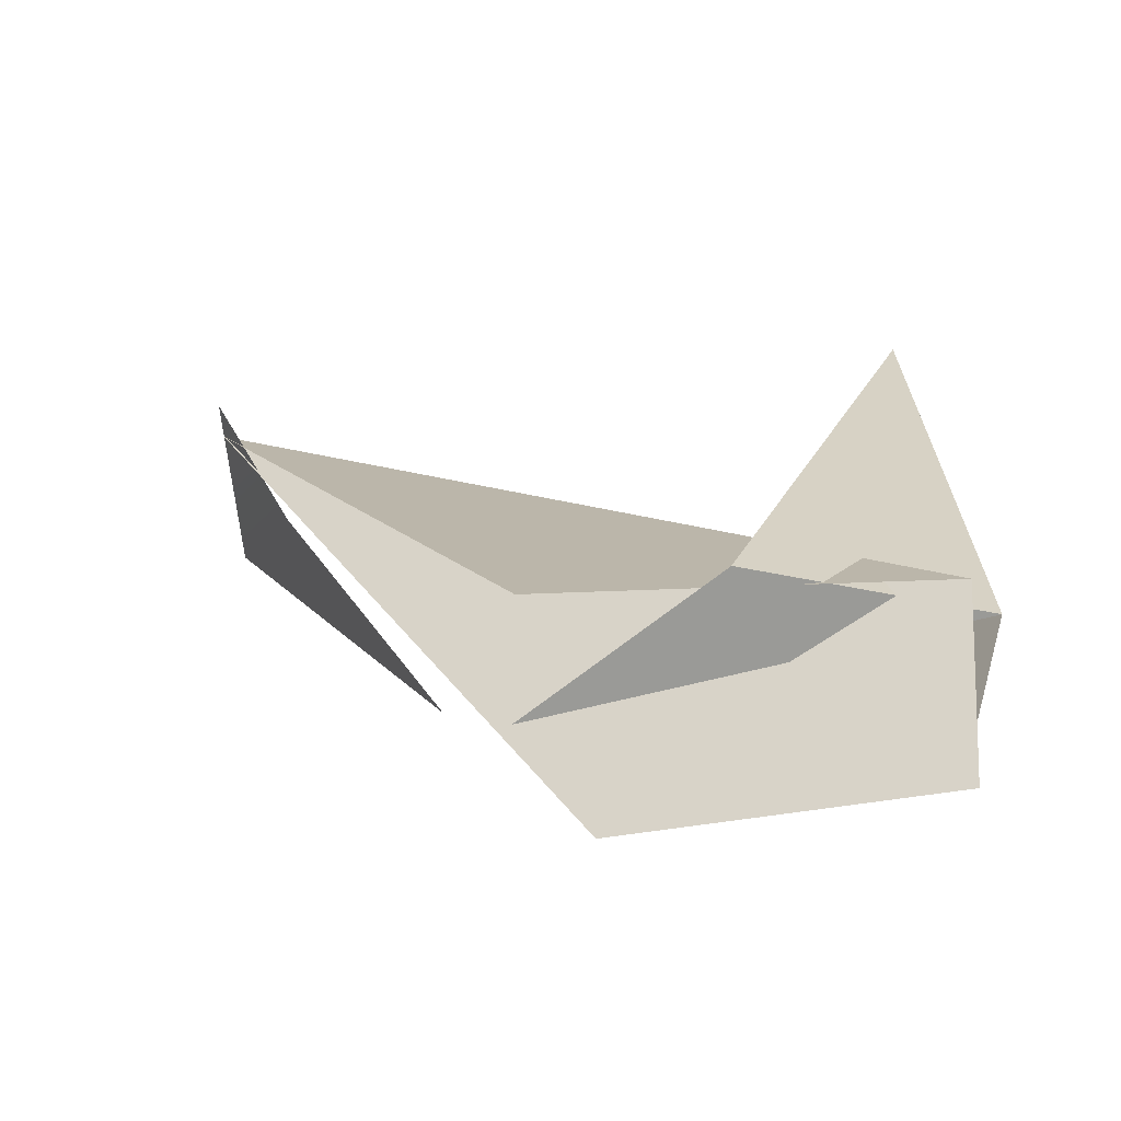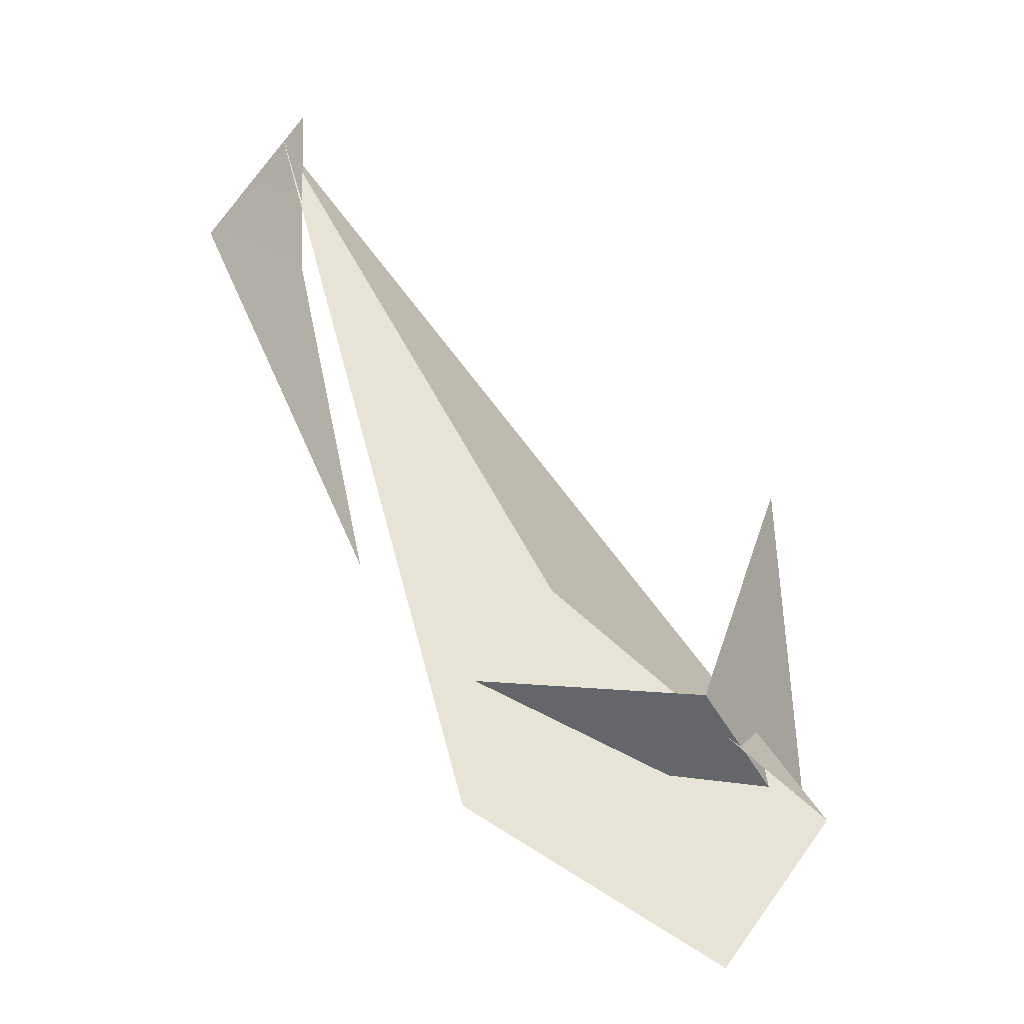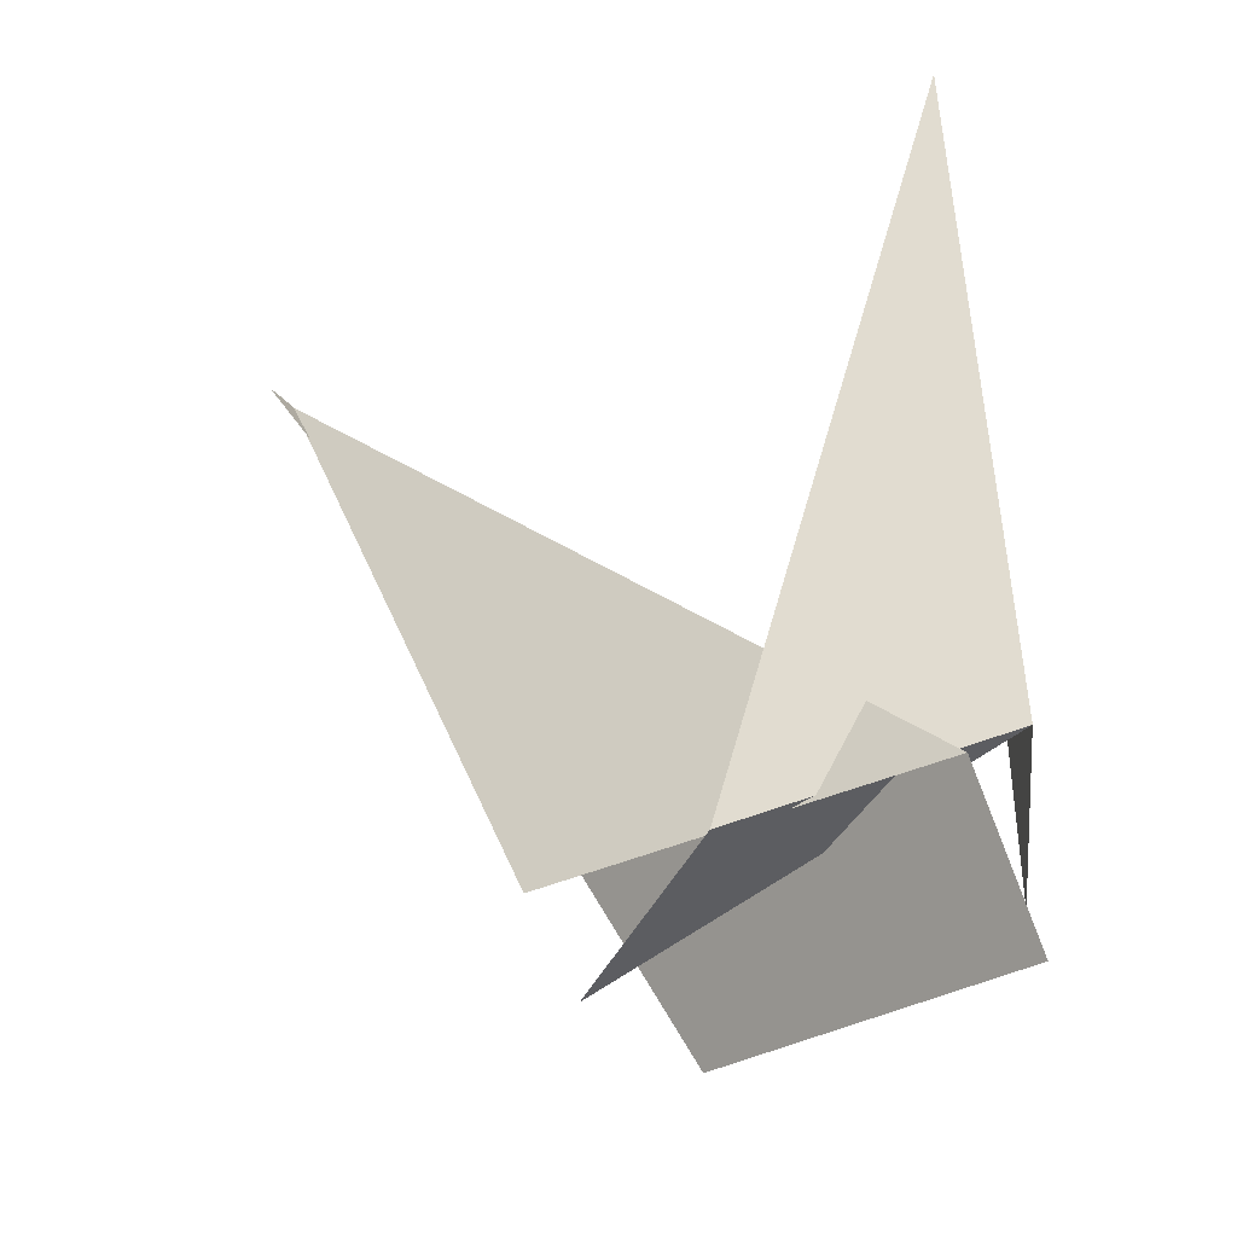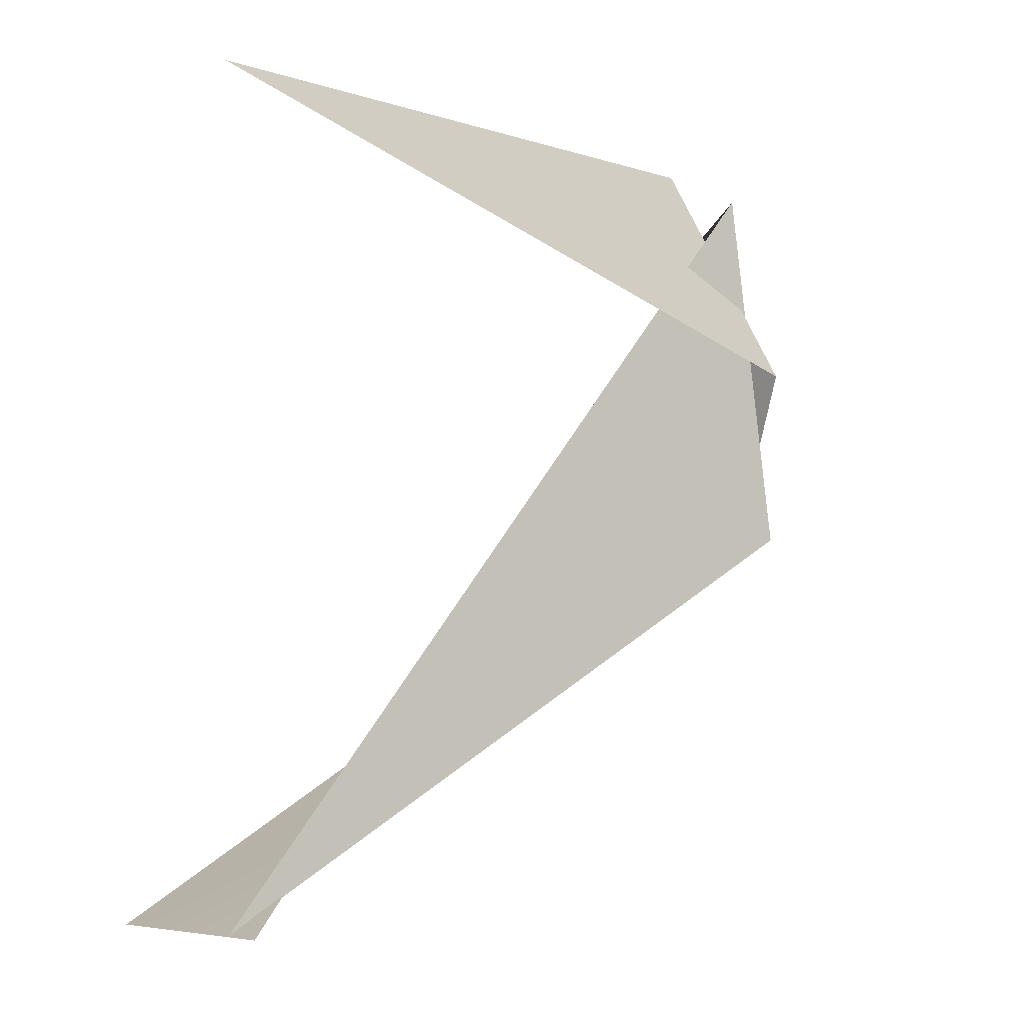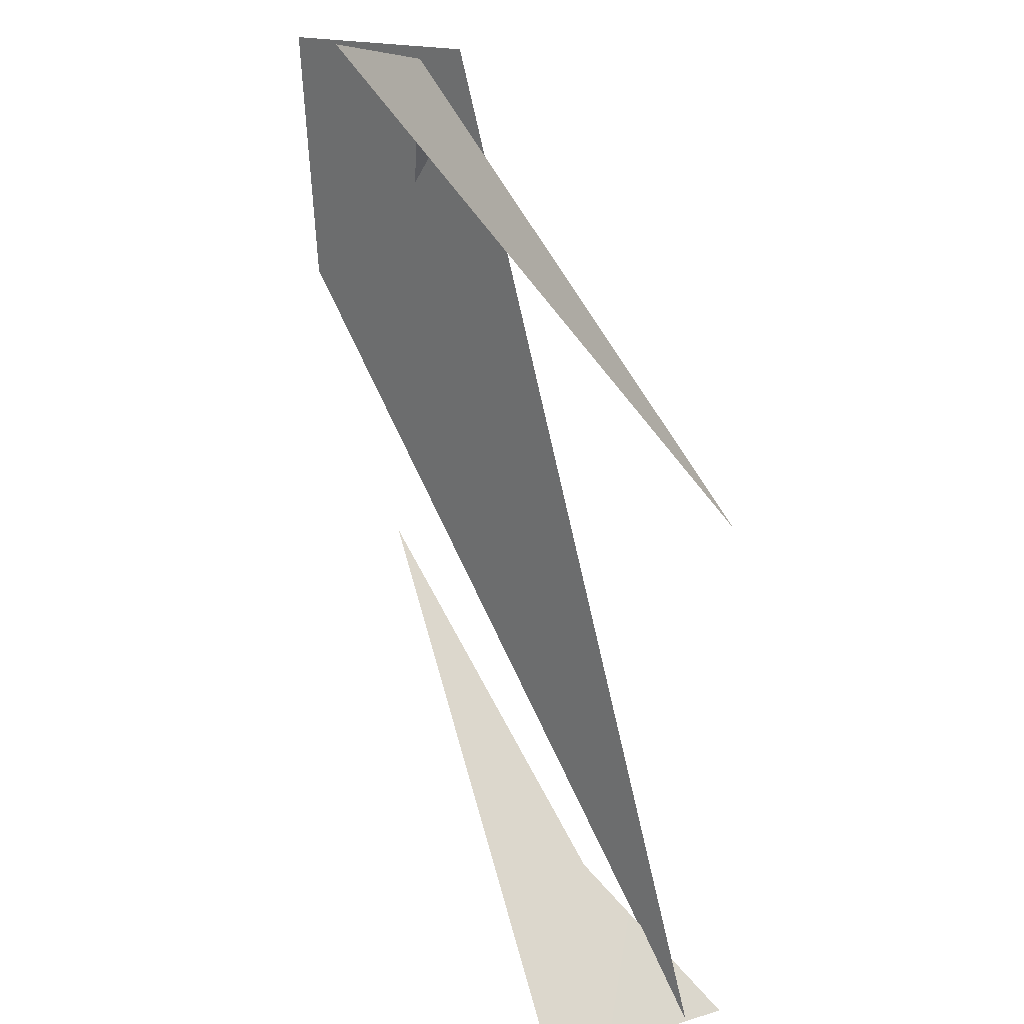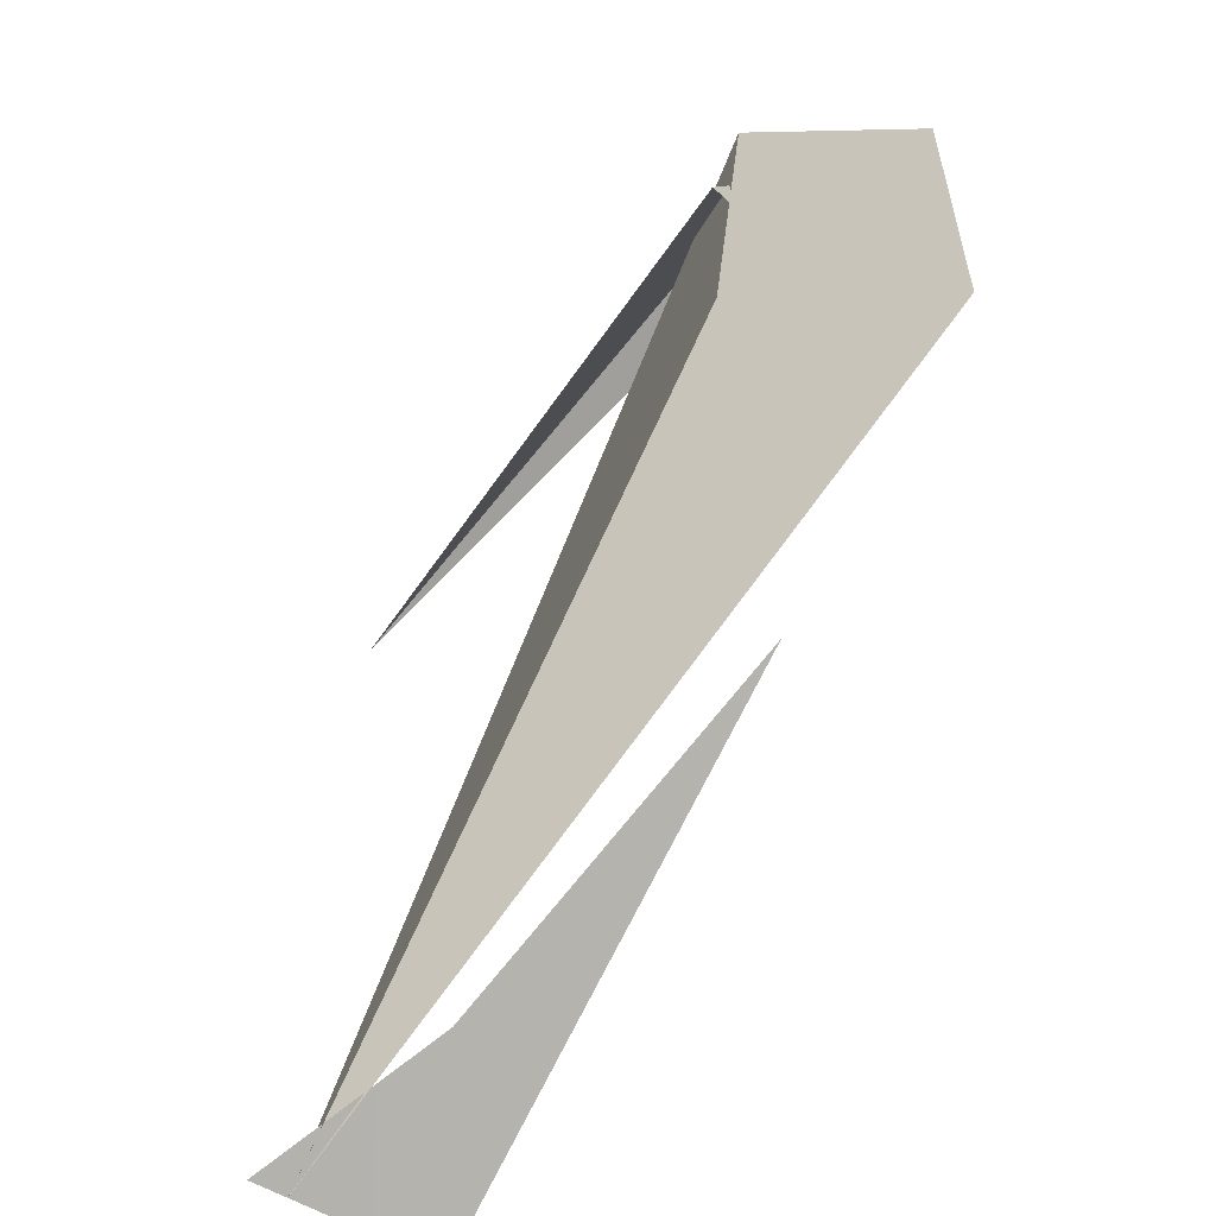
<metadata>
{"format":"obj","ext":"obj","renderer":"f3d","projection":"perspective","resolution":1024,"background":"white","views":[{"elev":-69.4,"azim":-81.6,"up":"+Y"},{"elev":-61.5,"azim":-127.6,"up":"+Y"},{"elev":-36.2,"azim":-53.2,"up":"+Y"},{"elev":-2.3,"azim":-135.6,"up":"+Z"},{"elev":47.5,"azim":161.5,"up":"+Z"},{"elev":-55.2,"azim":-31.6,"up":"+Z"}]}
</metadata>
<code>
g Cube_cell_006
v -0.08514 0.9016 -0.7395
v -0.07322 -0.1699 0.3685
v -0.1412 -0.1828 -0.202
v -0.07119 0.9026 0.4174
v 0.007421 -0.1073 0.4121
v -0.1445 -0.1954 0.07106
v 0.09061 -0.2844 0.3377
v 0.007421 -0.1073 0.4121
v -0.07119 0.9026 0.4174
v 0.007421 -0.1073 0.4121
v -0.000141 -0.2615 -0.2263
v -0.1445 -0.1954 0.07106
v 0.1329 0.1032 -0.3531
v 0.1391 0.9025 -0.7468
v -0.000933 0.6552 -0.615
v -0.1412 0.9025 -0.7376
v -0.07322 -0.1699 0.3685
v -0.08514 0.9016 -0.7395
v 0.1391 -0.3261 -0.1415
v 0.1391 -0.3258 0.334
g Cube_cell_006_0
f 3 2 1
f 6 5 4
f 9 8 7
f 12 11 10
f 15 14 13
f 16 14 15
f 19 18 17
f 20 19 17

</code>
